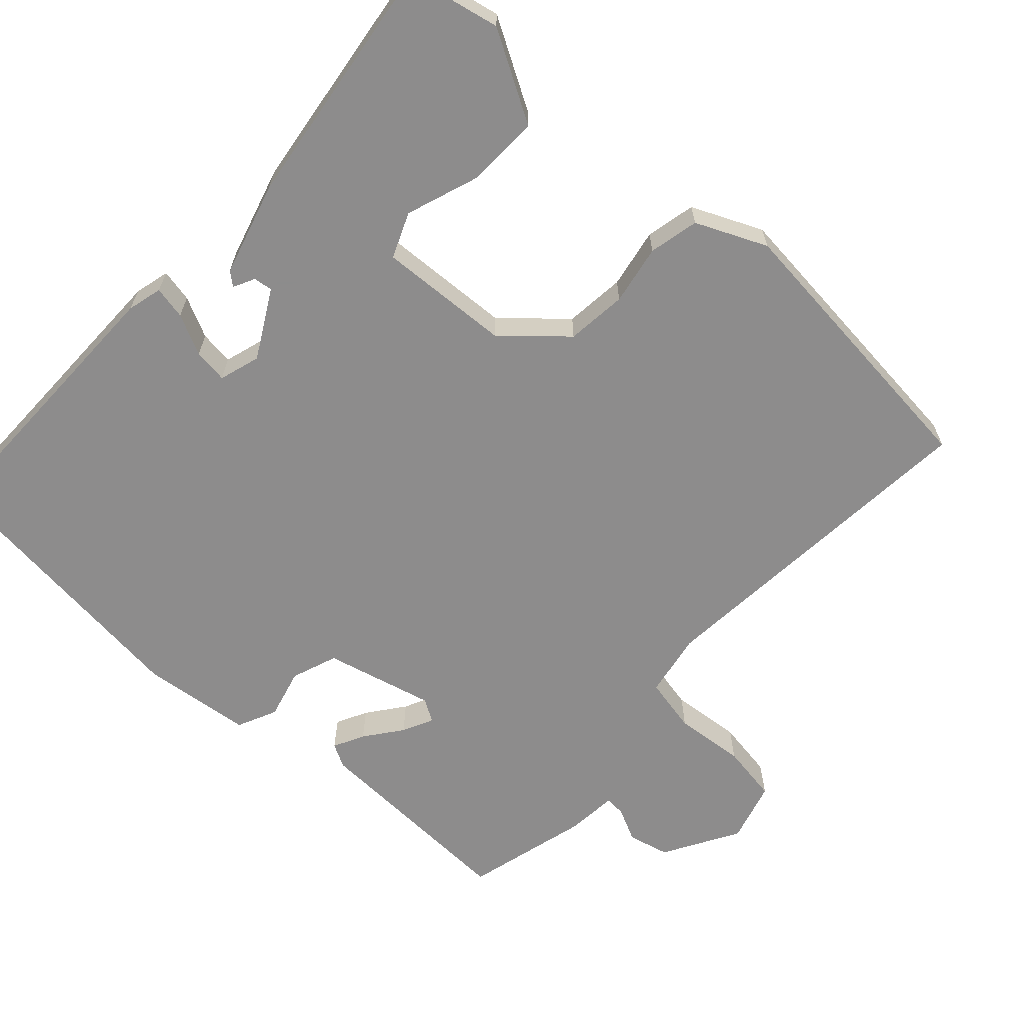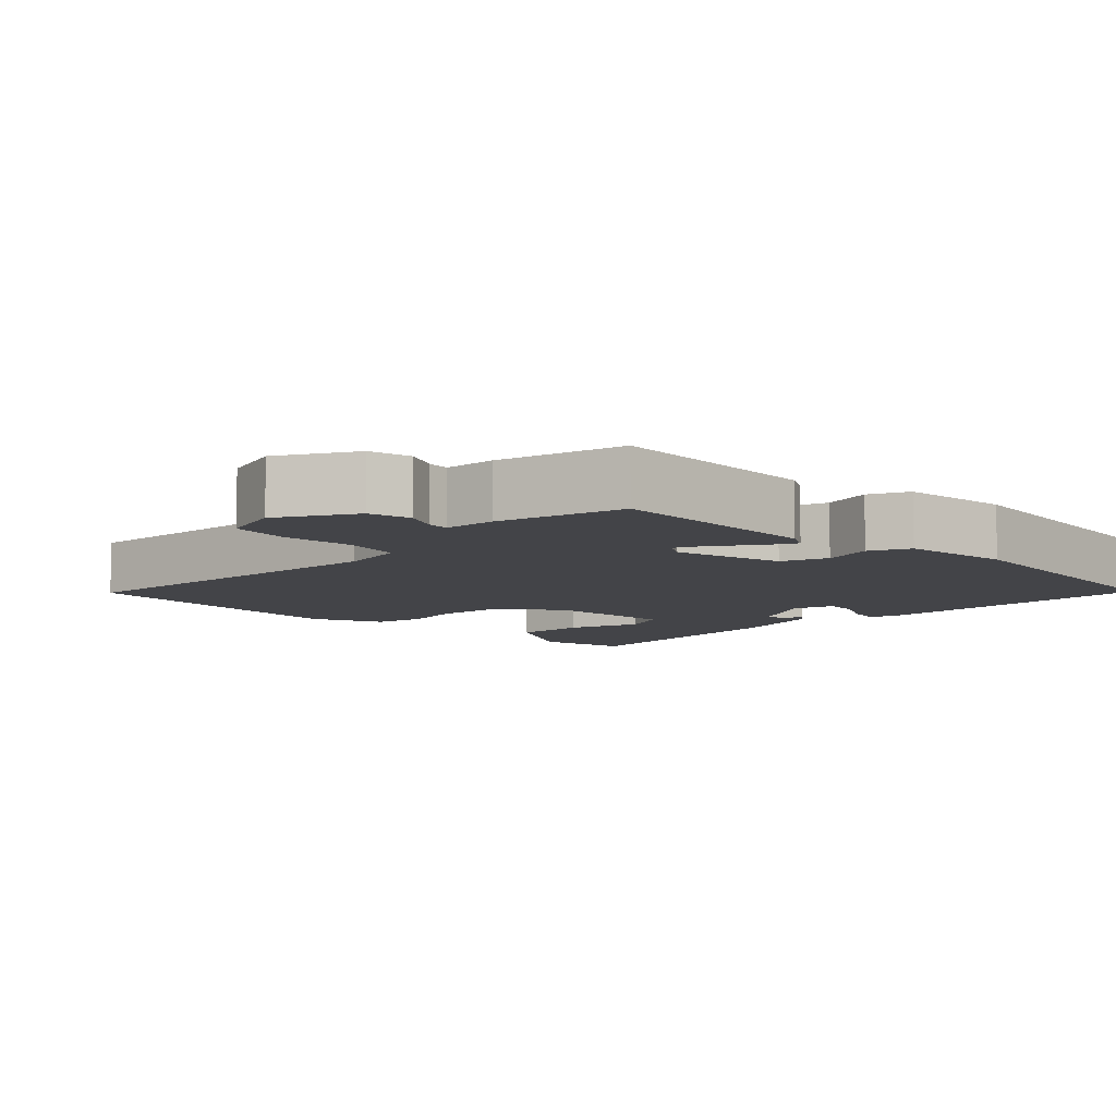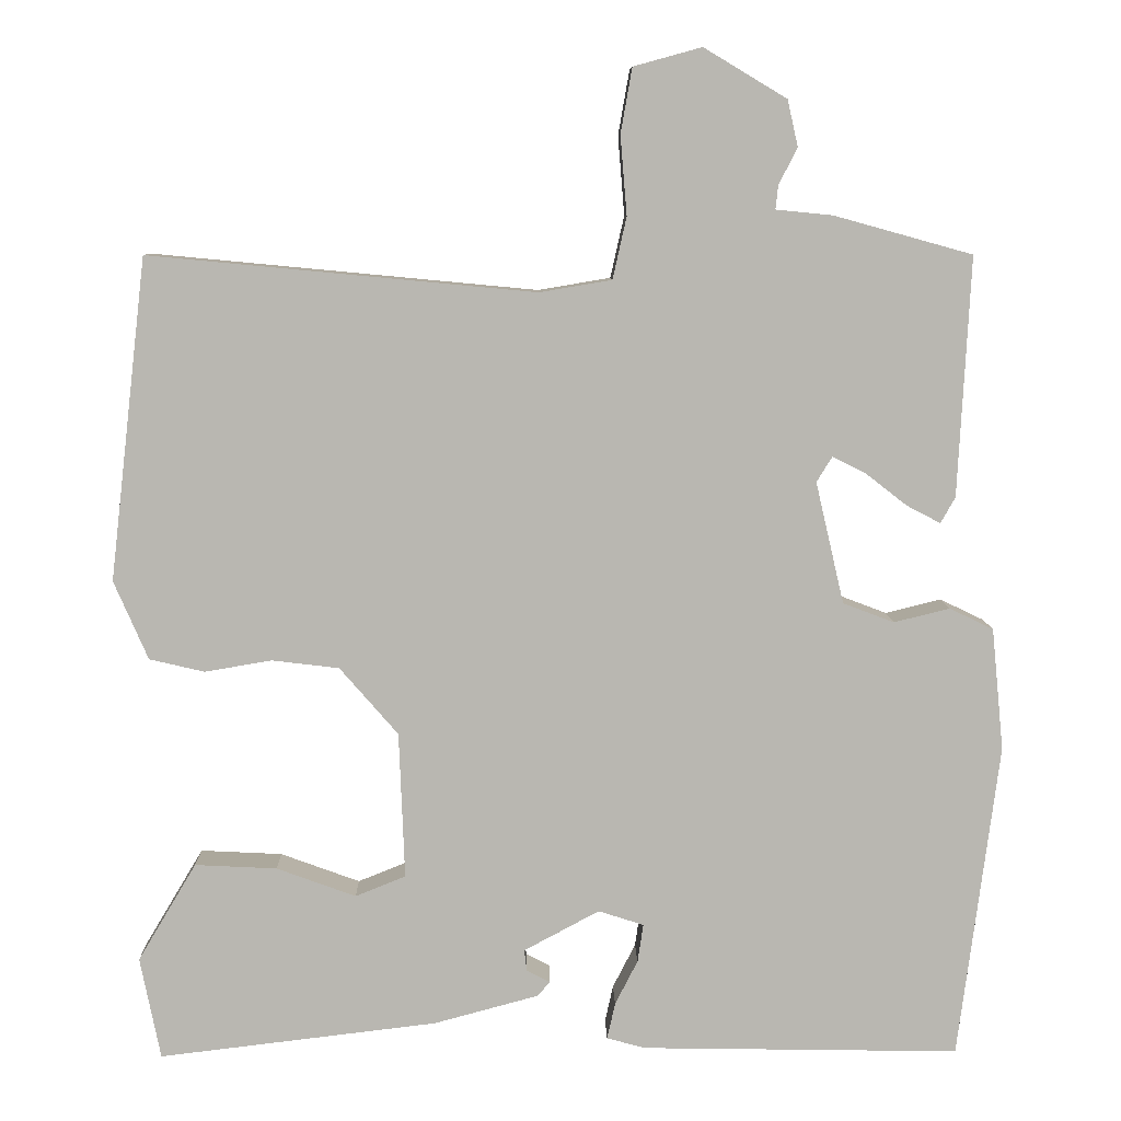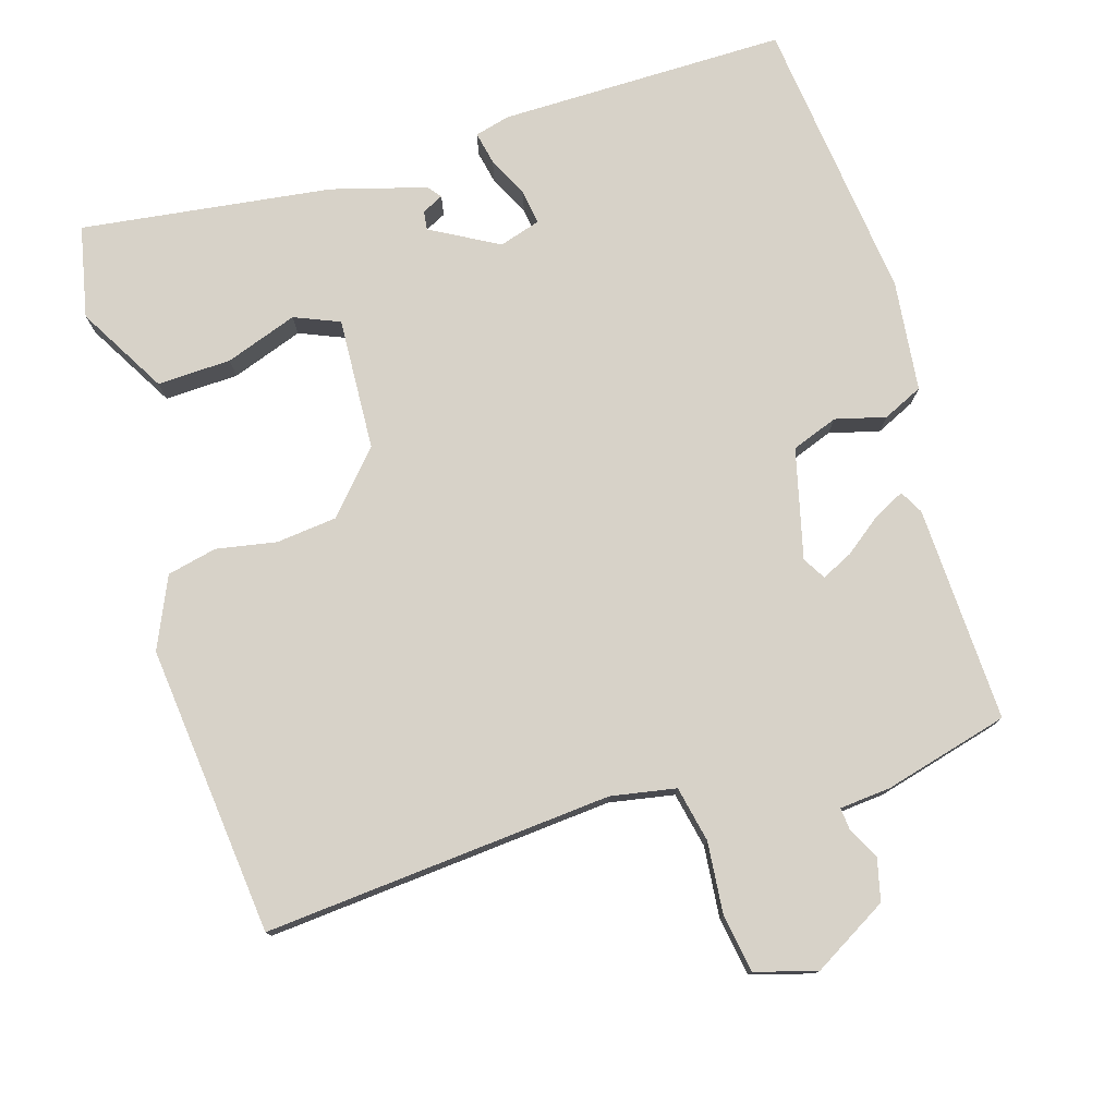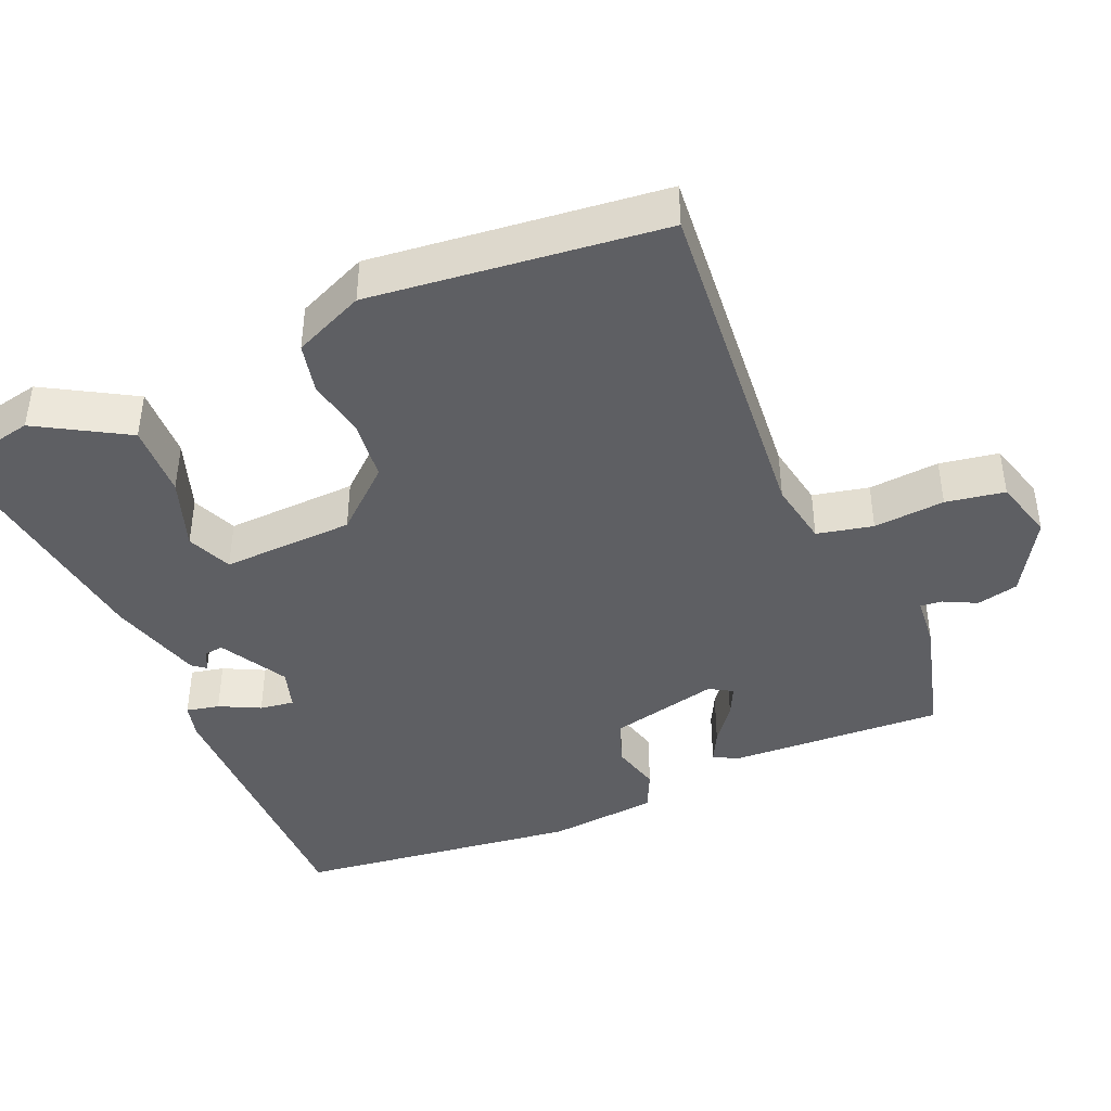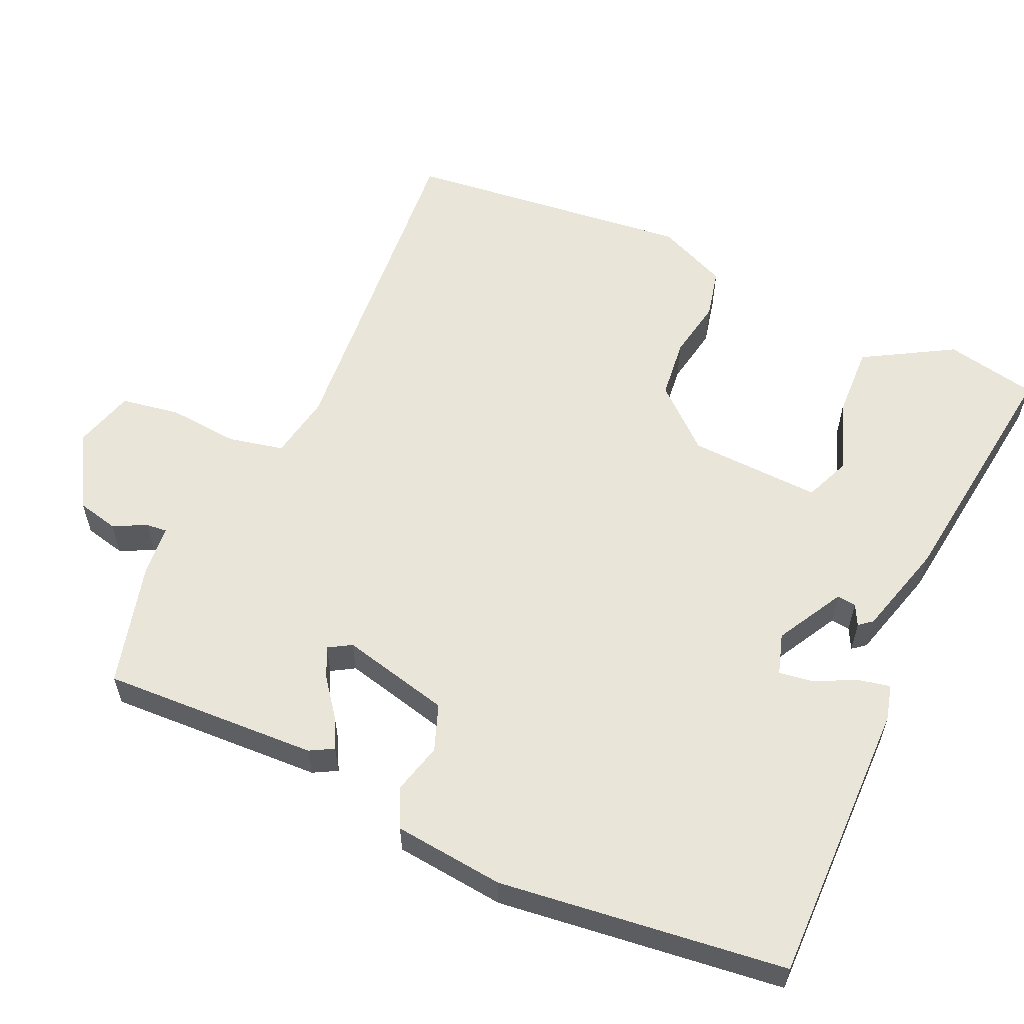
<metadata>
{"format":"obj","ext":"obj","renderer":"f3d","projection":"perspective","resolution":1024,"background":"white","views":[{"elev":-64.3,"azim":-131.7,"up":"+Y"},{"elev":-8.2,"azim":45.6,"up":"+Y"},{"elev":8.3,"azim":-1.1,"up":"+Z"},{"elev":77.3,"azim":-16.2,"up":"+Y"},{"elev":-41.8,"azim":-66.4,"up":"+Y"},{"elev":58.0,"azim":114.8,"up":"+Y"}]}
</metadata>
<code>
v 0.5 0.07 0.5
v 0.485 0.07 0.205
v 0.467 0.07 0.173
v 0.425 0.07 0.195
v 0.375 0.07 0.234
v 0.333 0.07 0.255
v 0.314 0.07 0.224
v 0.349 0.07 0.074
v 0.412 0.07 0.05
v 0.481 0.07 0.067
v 0.535 0.07 0.041
v 0.55 0.07 -0.11
v 0.5 0.07 -0.5
v 0.108 0.07 -0.493
v 0.06 0.07 -0.48
v 0.07 0.07 -0.435
v 0.098 0.07 -0.38
v 0.105 0.07 -0.333
v 0.049 0.07 -0.315
v -0.044 0.07 -0.365
v -0.041 0.07 -0.391
v -0.012 0.07 -0.406
v -0.027 0.07 -0.424
v -0.157 0.07 -0.459
v -0.5 0.07 -0.5
v -0.525 0.07 -0.374
v -0.453 0.07 -0.253
v -0.352 0.07 -0.258
v -0.254 0.07 -0.294
v -0.192 0.07 -0.269
v -0.199 0.07 -0.088
v -0.271 0.07 -0.005
v -0.354 0.07 0.005
v -0.436 0.07 -0.009
v -0.504 0.07 0.007
v -0.546 0.07 0.104
v -0.5 0.07 0.5
v -0.025 0.07 0.455
v 0.064 0.07 0.47
v 0.081 0.07 0.546
v 0.073 0.07 0.643
v 0.087 0.07 0.723
v 0.171 0.07 0.746
v 0.273 0.07 0.685
v 0.286 0.07 0.628
v 0.263 0.07 0.583
v 0.26 0.07 0.554
v 0.33 0.07 0.547
v 0.5 0 0.5
v 0.485 0 0.205
v 0.467 0 0.173
v 0.425 0 0.195
v 0.375 0 0.234
v 0.333 0 0.255
v 0.314 0 0.224
v 0.349 0 0.074
v 0.412 0 0.05
v 0.481 0 0.067
v 0.535 0 0.041
v 0.55 0 -0.11
v 0.5 0 -0.5
v 0.108 0 -0.493
v 0.06 0 -0.48
v 0.07 0 -0.435
v 0.098 0 -0.38
v 0.105 0 -0.333
v 0.049 0 -0.315
v -0.044 0 -0.365
v -0.041 0 -0.391
v -0.012 0 -0.406
v -0.027 0 -0.424
v -0.157 0 -0.459
v -0.5 0 -0.5
v -0.525 0 -0.374
v -0.453 0 -0.253
v -0.352 0 -0.258
v -0.254 0 -0.294
v -0.192 0 -0.269
v -0.199 0 -0.088
v -0.271 0 -0.005
v -0.354 0 0.005
v -0.436 0 -0.009
v -0.504 0 0.007
v -0.546 0 0.104
v -0.5 0 0.5
v -0.025 0 0.455
v 0.064 0 0.47
v 0.081 0 0.546
v 0.073 0 0.643
v 0.087 0 0.723
v 0.171 0 0.746
v 0.273 0 0.685
v 0.286 0 0.628
v 0.263 0 0.583
v 0.26 0 0.554
v 0.33 0 0.547
f 3 4 5
f 2 3 5
f 1 2 5
f 48 1 5
f 47 48 5
f 44 45 46
f 43 44 46
f 42 43 46
f 41 42 46
f 40 41 46
f 39 40 46 47
f 36 37 38
f 35 36 38
f 34 35 38
f 33 34 38
f 32 33 38 39
f 31 32 39 47
f 27 28 29
f 26 27 29
f 25 26 29
f 24 25 29
f 23 24 29
f 22 23 29
f 21 22 29
f 20 21 29 30
f 30 31 47
f 20 30 47
f 19 20 47
f 15 16 17
f 14 15 17
f 13 14 17
f 12 13 17
f 11 12 17
f 10 11 17
f 9 10 17
f 8 9 17 18
f 7 8 18 19
f 47 5 6
f 47 6 7
f 7 19 47
f 53 52 51
f 53 51 50
f 53 50 49
f 53 49 96
f 53 96 95
f 94 93 92
f 94 92 91
f 94 91 90
f 94 90 89
f 94 89 88
f 95 94 88 87
f 86 85 84
f 86 84 83
f 86 83 82
f 86 82 81
f 87 86 81 80
f 95 87 80 79
f 77 76 75
f 77 75 74
f 77 74 73
f 77 73 72
f 77 72 71
f 77 71 70
f 77 70 69
f 78 77 69 68
f 95 79 78
f 95 78 68
f 95 68 67
f 65 64 63
f 65 63 62
f 65 62 61
f 65 61 60
f 65 60 59
f 65 59 58
f 65 58 57
f 66 65 57 56
f 67 66 56 55
f 54 53 95
f 55 54 95
f 95 67 55
f 1 49 50 2
f 2 50 51 3
f 3 51 52 4
f 4 52 53 5
f 5 53 54 6
f 6 54 55 7
f 7 55 56 8
f 8 56 57 9
f 9 57 58 10
f 10 58 59 11
f 11 59 60 12
f 12 60 61 13
f 13 61 62 14
f 14 62 63 15
f 15 63 64 16
f 16 64 65 17
f 17 65 66 18
f 18 66 67 19
f 19 67 68 20
f 20 68 69 21
f 21 69 70 22
f 22 70 71 23
f 23 71 72 24
f 24 72 73 25
f 25 73 74 26
f 26 74 75 27
f 27 75 76 28
f 28 76 77 29
f 29 77 78 30
f 30 78 79 31
f 31 79 80 32
f 32 80 81 33
f 33 81 82 34
f 34 82 83 35
f 35 83 84 36
f 36 84 85 37
f 37 85 86 38
f 38 86 87 39
f 39 87 88 40
f 40 88 89 41
f 41 89 90 42
f 42 90 91 43
f 43 91 92 44
f 44 92 93 45
f 45 93 94 46
f 46 94 95 47
f 47 95 96 48
f 48 96 49 1

</code>
